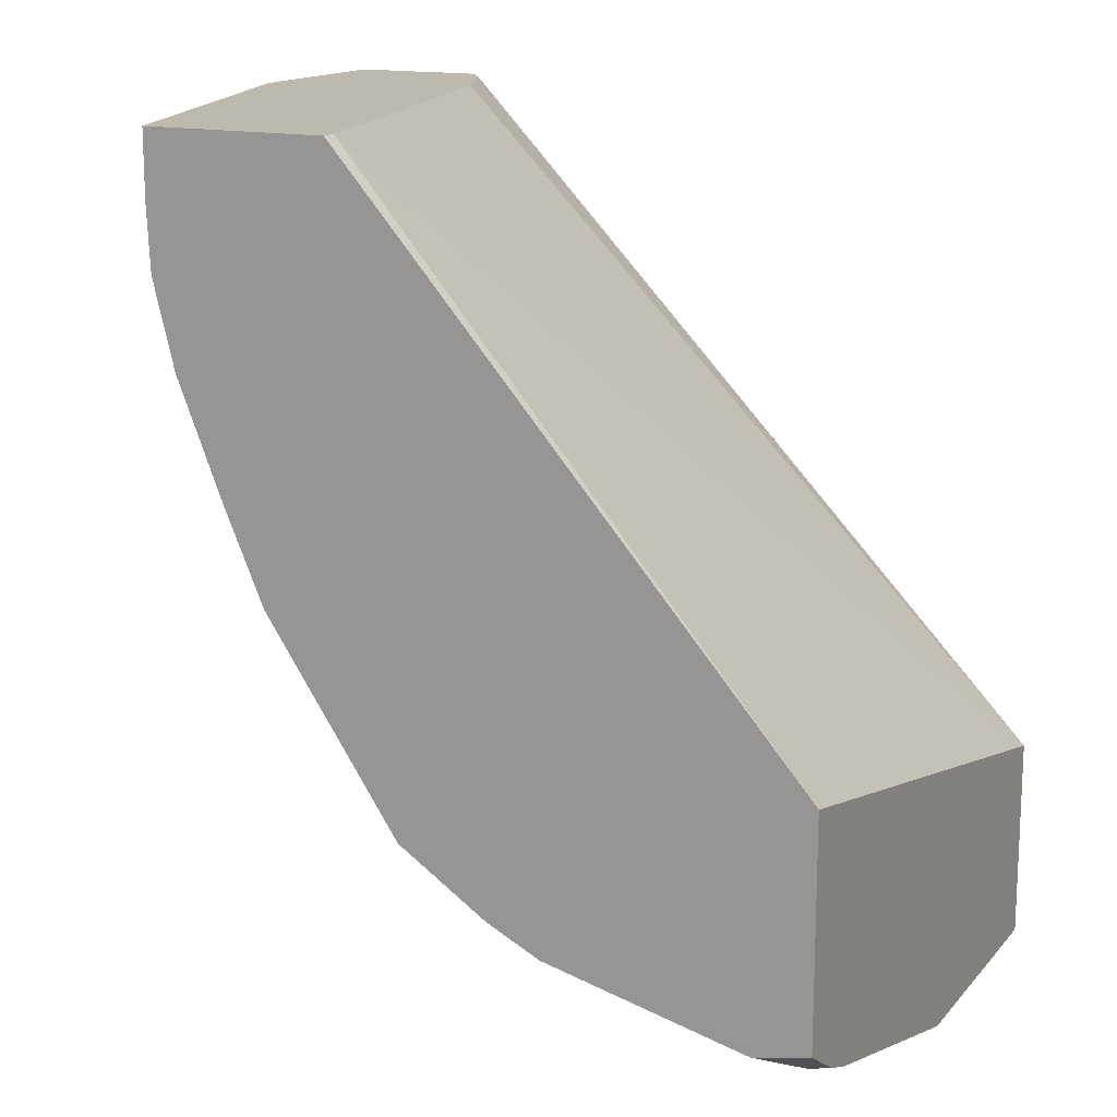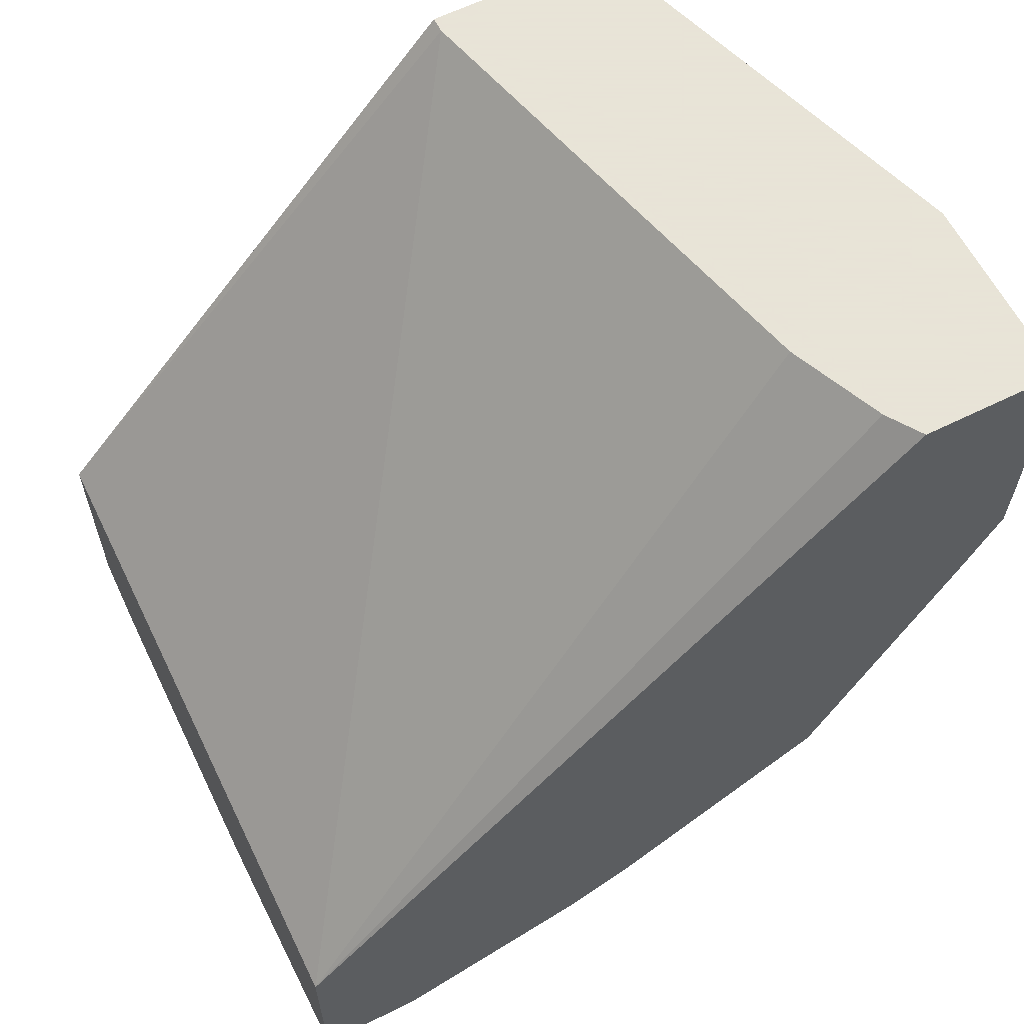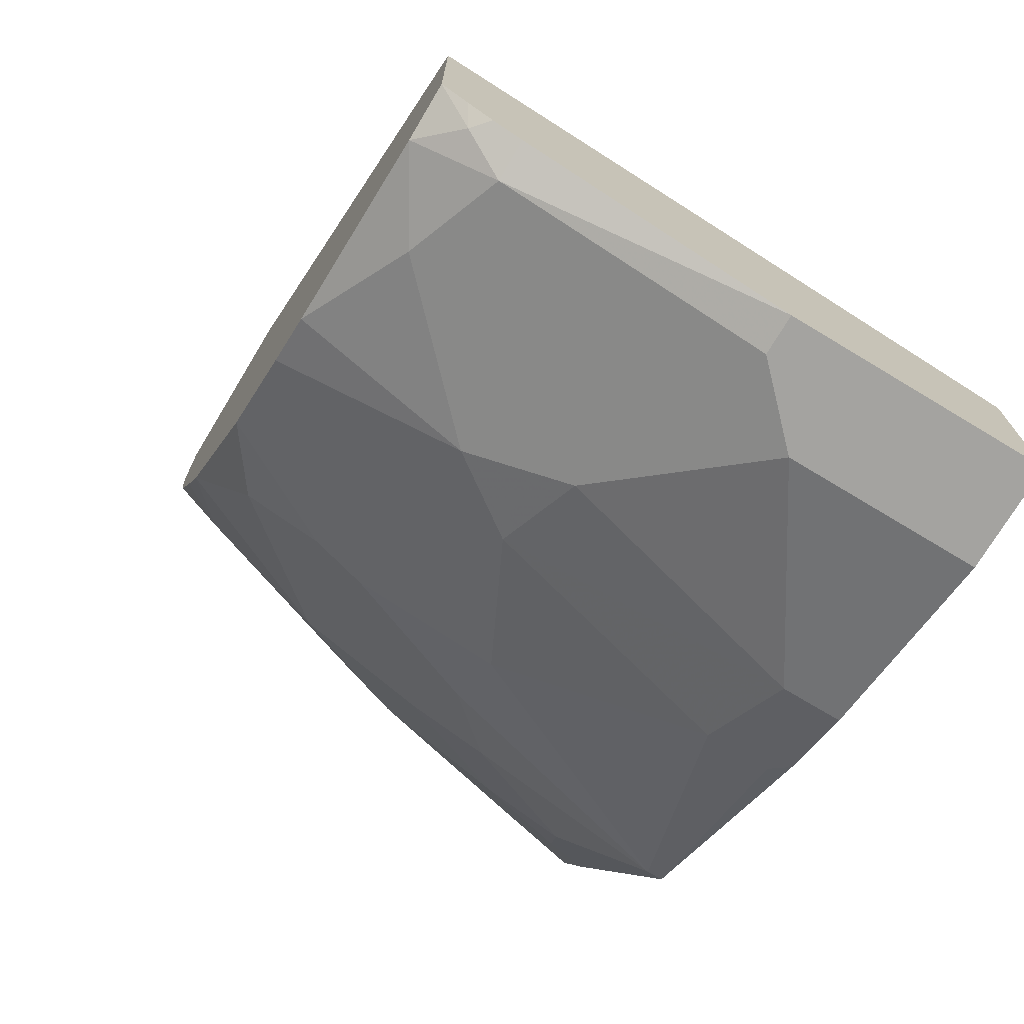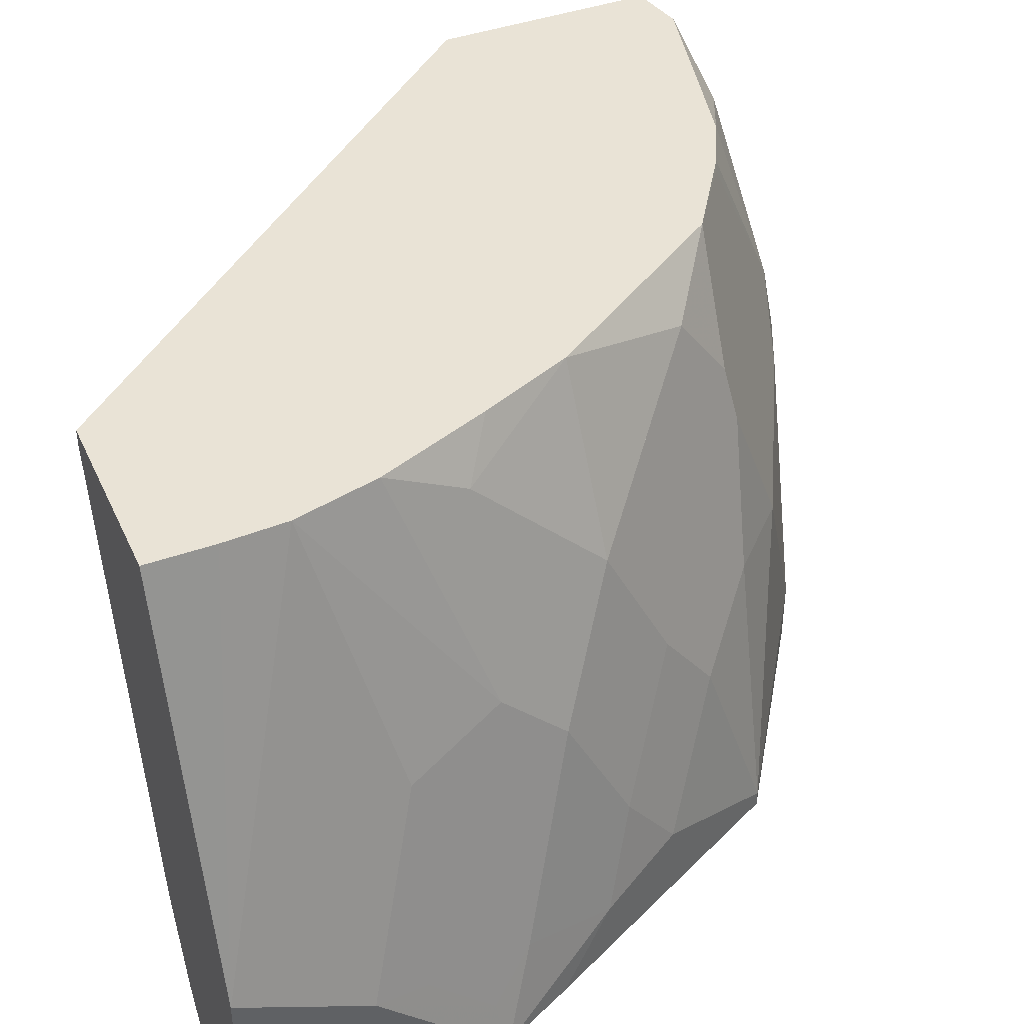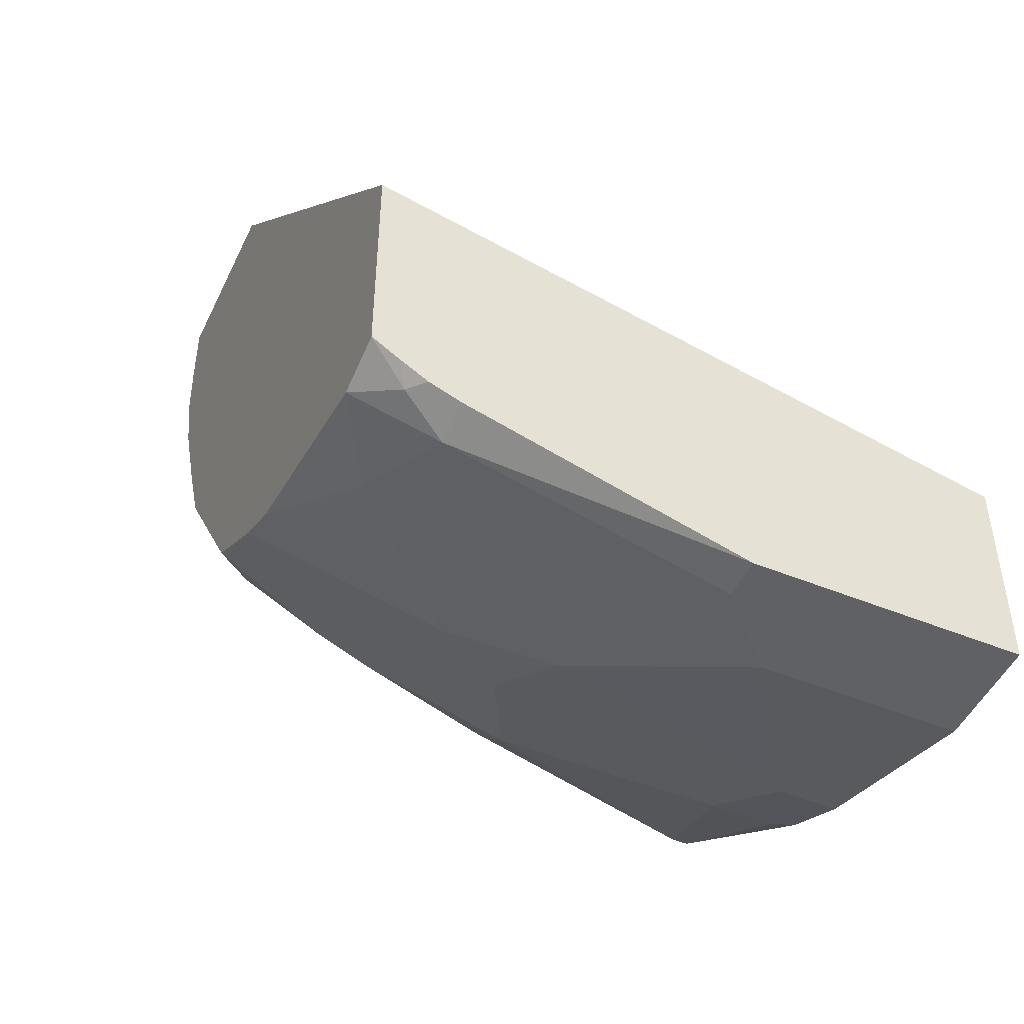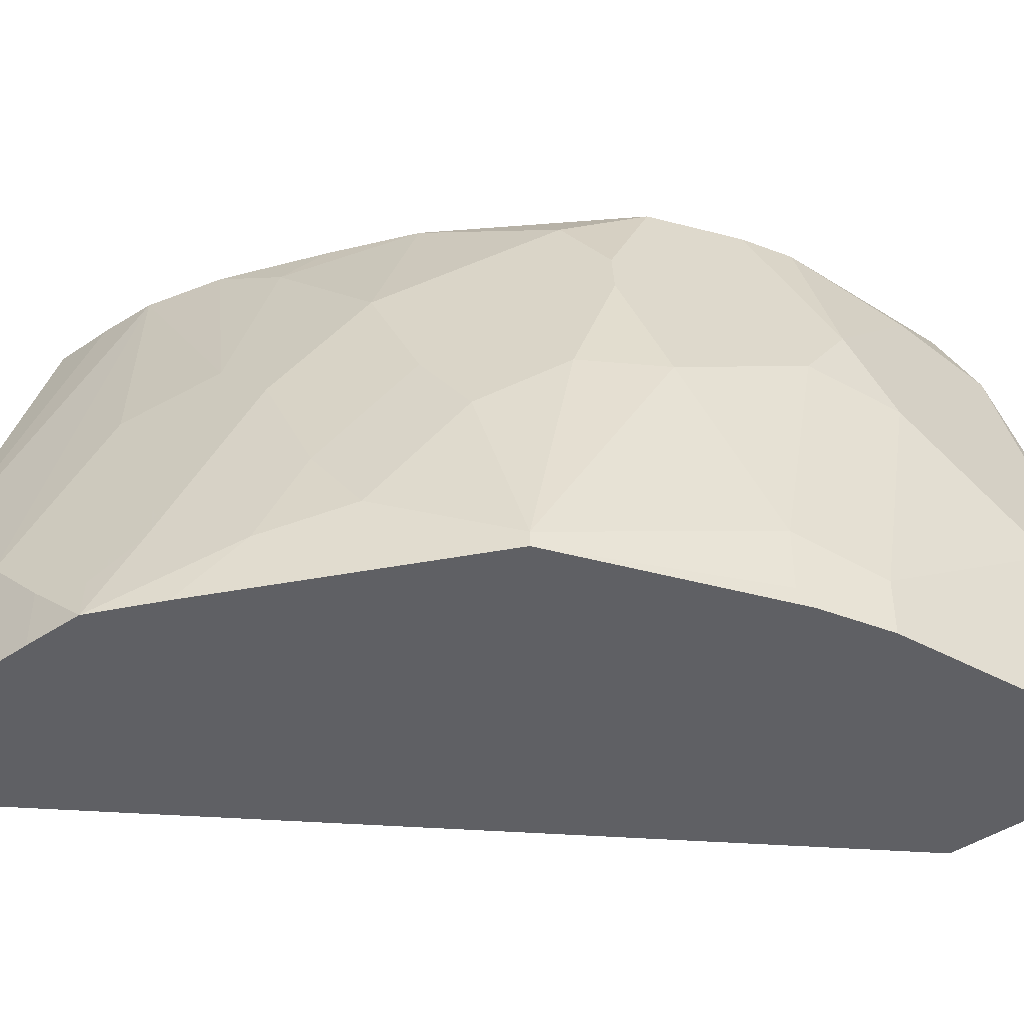
<metadata>
{"format":"obj","ext":"obj","renderer":"f3d","projection":"perspective","resolution":1024,"background":"white","views":[{"elev":15.2,"azim":-153.9,"up":"+Z"},{"elev":61.4,"azim":-26.8,"up":"+Z"},{"elev":-72.9,"azim":-121.1,"up":"+Z"},{"elev":42.0,"azim":66.8,"up":"+Y"},{"elev":-48.0,"azim":-114.6,"up":"+Z"},{"elev":-43.4,"azim":129.1,"up":"+Y"}]}
</metadata>
<code>
v 0.06008 0.2334 -0.7208
v 0.06008 0.2334 -0.7794
v 0.06008 0.07205 -0.7569
v 0.1808 0.2291 -0.5818
v 0.1808 0.2334 -0.5818
v 0.0747 0.2334 -0.7825
v 0.06466 0.2233 -0.7875
v 0.06008 0.2261 -0.784
v 0.06008 0.07205 -0.8111
v 0.2282 0.07205 -0.5818
v 0.2222 0.08113 -0.5818
v 0.2116 0.1057 -0.5818
v 0.194 0.1762 -0.5818
v 0.229 0.2334 -0.5818
v 0.08497 0.2334 -0.7799
v 0.09698 0.2204 -0.7846
v 0.07054 0.2116 -0.7934
v 0.06008 0.2195 -0.788
v 0.06008 0.1411 -0.8111
v 0.08817 0.07205 -0.8111
v 0.2645 0.07205 -0.5818
v 0.2292 0.2334 -0.5818
v 0.2292 0.2334 -0.5818
v 0.09233 0.2334 -0.7781
v 0.1146 0.2028 -0.7846
v 0.1276 0.2334 -0.7693
v 0.06008 0.2116 -0.7911
v 0.07054 0.1411 -0.8111
v 0.1411 0.07205 -0.7934
v 0.08817 0.1234 -0.8111
v 0.2645 0.1234 -0.5818
v 0.2645 0.07205 -0.6347
v 0.2644 0.1236 -0.5818
v 0.2645 0.1234 -0.5818
v 0.2292 0.2334 -0.5995
v 0.1323 0.1851 -0.7846
v 0.1415 0.2334 -0.7623
v 0.1411 0.08817 -0.7934
v 0.1528 0.07205 -0.7875
v 0.1234 0.1587 -0.7934
v 0.2645 0.08817 -0.6347
v 0.2642 0.07205 -0.6521
v 0.2645 0.1058 -0.6171
v 0.2284 0.2334 -0.6163
v 0.144 0.2321 -0.7611
v 0.1469 0.2174 -0.764
v 0.1793 0.1616 -0.7611
v 0.1469 0.1646 -0.7817
v 0.1649 0.2334 -0.7467
v 0.1645 0.09405 -0.7817
v 0.1528 0.08228 -0.7875
v 0.1602 0.07205 -0.7838
v 0.2549 0.07205 -0.6715
v 0.2468 0.08817 -0.6876
v 0.2556 0.09699 -0.6612
v 0.2615 0.08522 -0.6494
v 0.2615 0.1029 -0.6318
v 0.2468 0.1587 -0.6347
v 0.238 0.1675 -0.6612
v 0.2227 0.2334 -0.6389
v 0.1822 0.1998 -0.7464
v 0.1822 0.1469 -0.764
v 0.1851 0.1851 -0.7493
v 0.1805 0.2334 -0.7234
v 0.1851 0.2204 -0.7317
v 0.1645 0.07641 -0.7817
v 0.2175 0.07641 -0.7464
v 0.2175 0.07205 -0.7464
v 0.241 0.08228 -0.6994
v 0.2351 0.09405 -0.7111
v 0.2196 0.07205 -0.742
v 0.238 0.1146 -0.6964
v 0.238 0.1499 -0.6788
v 0.2204 0.2204 -0.6612
v 0.2107 0.2334 -0.6692
v 0.1969 0.1969 -0.7258
v 0.1998 0.1469 -0.7464
v 0.2002 0.2334 -0.6939
v 0.2027 0.2028 -0.7141
v 0.2204 0.1851 -0.6964
v 0.2175 0.1293 -0.7288
v 0.2204 0.1499 -0.7141
v 0.2204 0.2028 -0.6788
f 44 59 60
f 44 58 59
f 45 47 46
f 45 49 61
f 45 61 47
f 43 58 44
f 47 62 48
f 48 62 50
f 47 63 62
f 49 64 65
f 49 65 61
f 50 66 52
f 43 57 58
f 50 52 51
f 50 67 68
f 50 62 67
f 47 61 63
f 43 56 57
f 36 48 40
f 42 55 56
f 32 42 41
f 31 34 33
f 50 68 66
f 34 43 44
f 34 44 35
f 36 37 45
f 36 45 46
f 36 46 47
f 36 47 48
f 37 49 45
f 38 40 48
f 38 48 50
f 38 50 51
f 39 51 52
f 41 42 43
f 42 53 54
f 42 54 55
f 42 56 43
f 52 66 68
f 67 70 71
f 53 70 54
f 67 77 81
f 67 81 70
f 67 71 68
f 69 71 70
f 70 81 82
f 70 82 72
f 72 82 73
f 65 80 79
f 73 80 83
f 74 78 75
f 76 79 80
f 76 80 82
f 76 82 77
f 77 82 81
f 30 40 38
f 78 83 80
f 74 83 78
f 65 78 80
f 65 79 76
f 64 78 65
f 53 71 69
f 54 72 55
f 54 70 72
f 55 72 73
f 55 73 56
f 56 73 59
f 56 59 57
f 57 59 58
f 59 73 83
f 59 83 74
f 59 74 60
f 60 74 75
f 61 65 76
f 61 76 77
f 61 77 63
f 62 63 77
f 62 77 67
f 53 69 70
f 30 36 40
f 73 82 80
f 29 38 51
f 1 24 15
f 1 15 6
f 1 6 2
f 2 7 8
f 3 9 20
f 3 20 29
f 3 29 39
f 1 26 24
f 3 39 52
f 3 68 71
f 3 71 53
f 3 53 42
f 3 42 32
f 3 32 21
f 3 21 10
f 3 10 11
f 3 52 68
f 1 37 26
f 1 49 37
f 1 64 49
f 29 51 39
f 1 2 8
f 1 8 18
f 1 18 27
f 1 27 19
f 1 19 9
f 1 9 3
f 1 3 4
f 1 4 5
f 1 5 14
f 1 14 23
f 1 23 35
f 1 35 44
f 1 44 60
f 1 60 75
f 1 75 78
f 1 78 64
f 3 11 12
f 3 12 13
f 2 6 7
f 4 13 12
f 17 27 18
f 17 25 28
f 17 28 19
f 17 19 27
f 20 30 38
f 20 38 29
f 21 32 41
f 21 41 43
f 21 43 34
f 21 34 31
f 22 33 34
f 22 34 23
f 3 13 4
f 25 26 36
f 25 36 30
f 25 30 28
f 26 37 36
f 16 26 25
f 16 24 26
f 23 34 35
f 15 24 16
f 16 25 17
f 4 12 11
f 4 11 10
f 4 21 31
f 4 31 33
f 4 33 22
f 4 22 14
f 4 14 5
f 6 15 16
f 4 10 21
f 6 17 7
f 7 17 18
f 7 18 8
f 9 19 28
f 9 28 30
f 9 30 20
f 6 16 17
f 14 22 23

</code>
